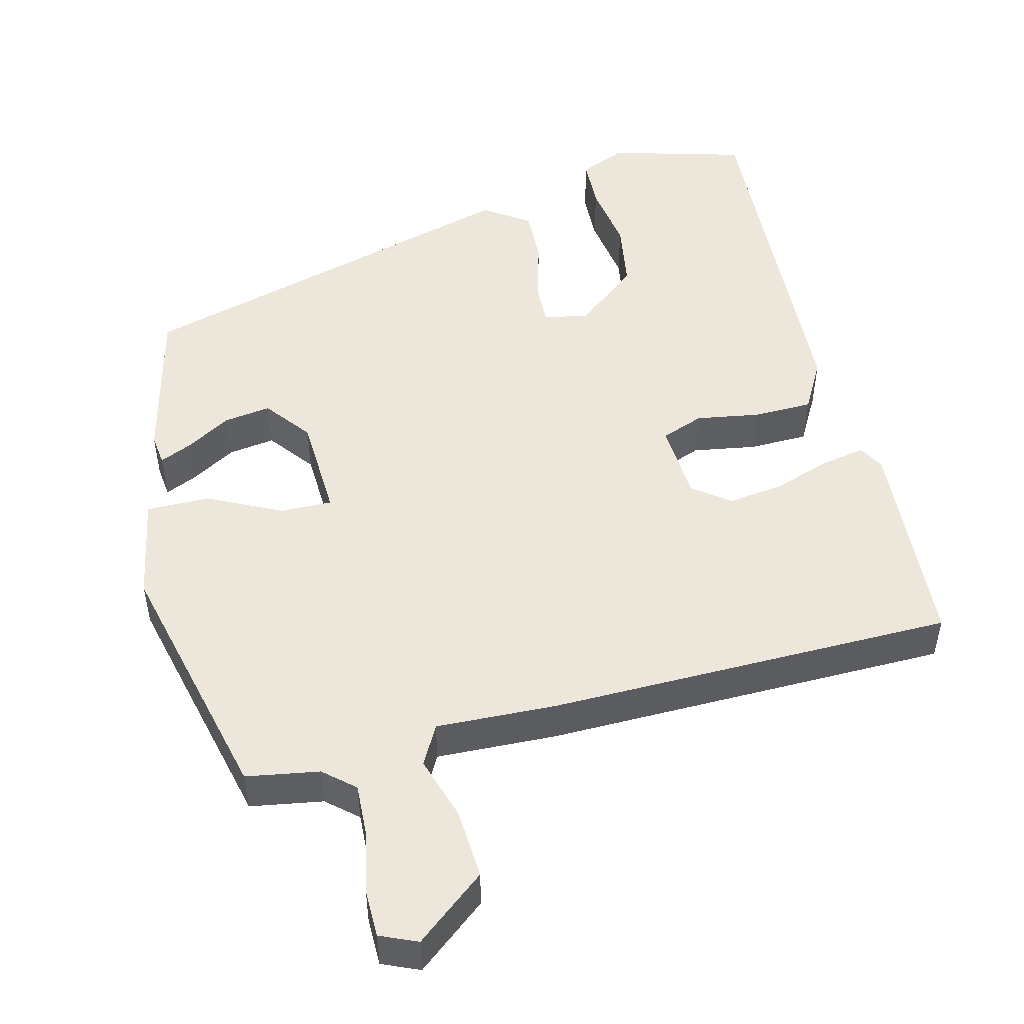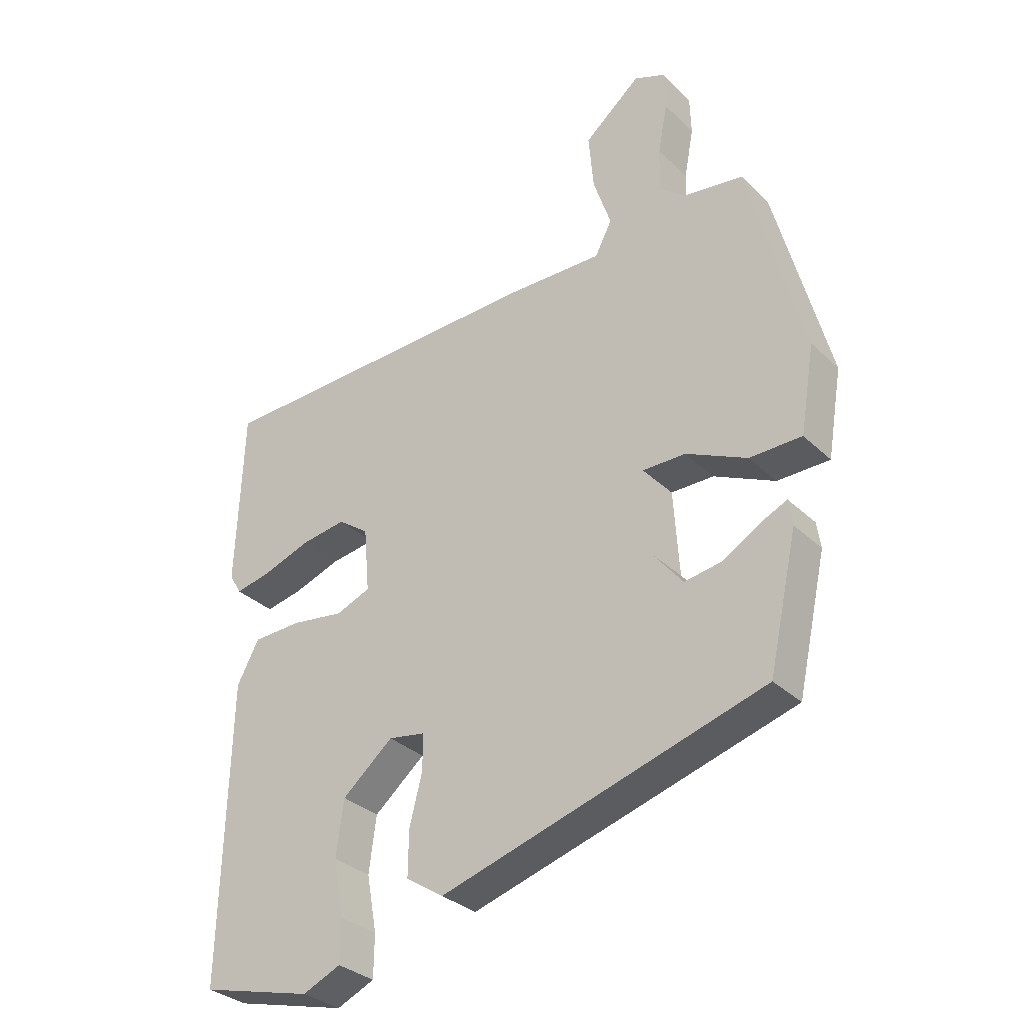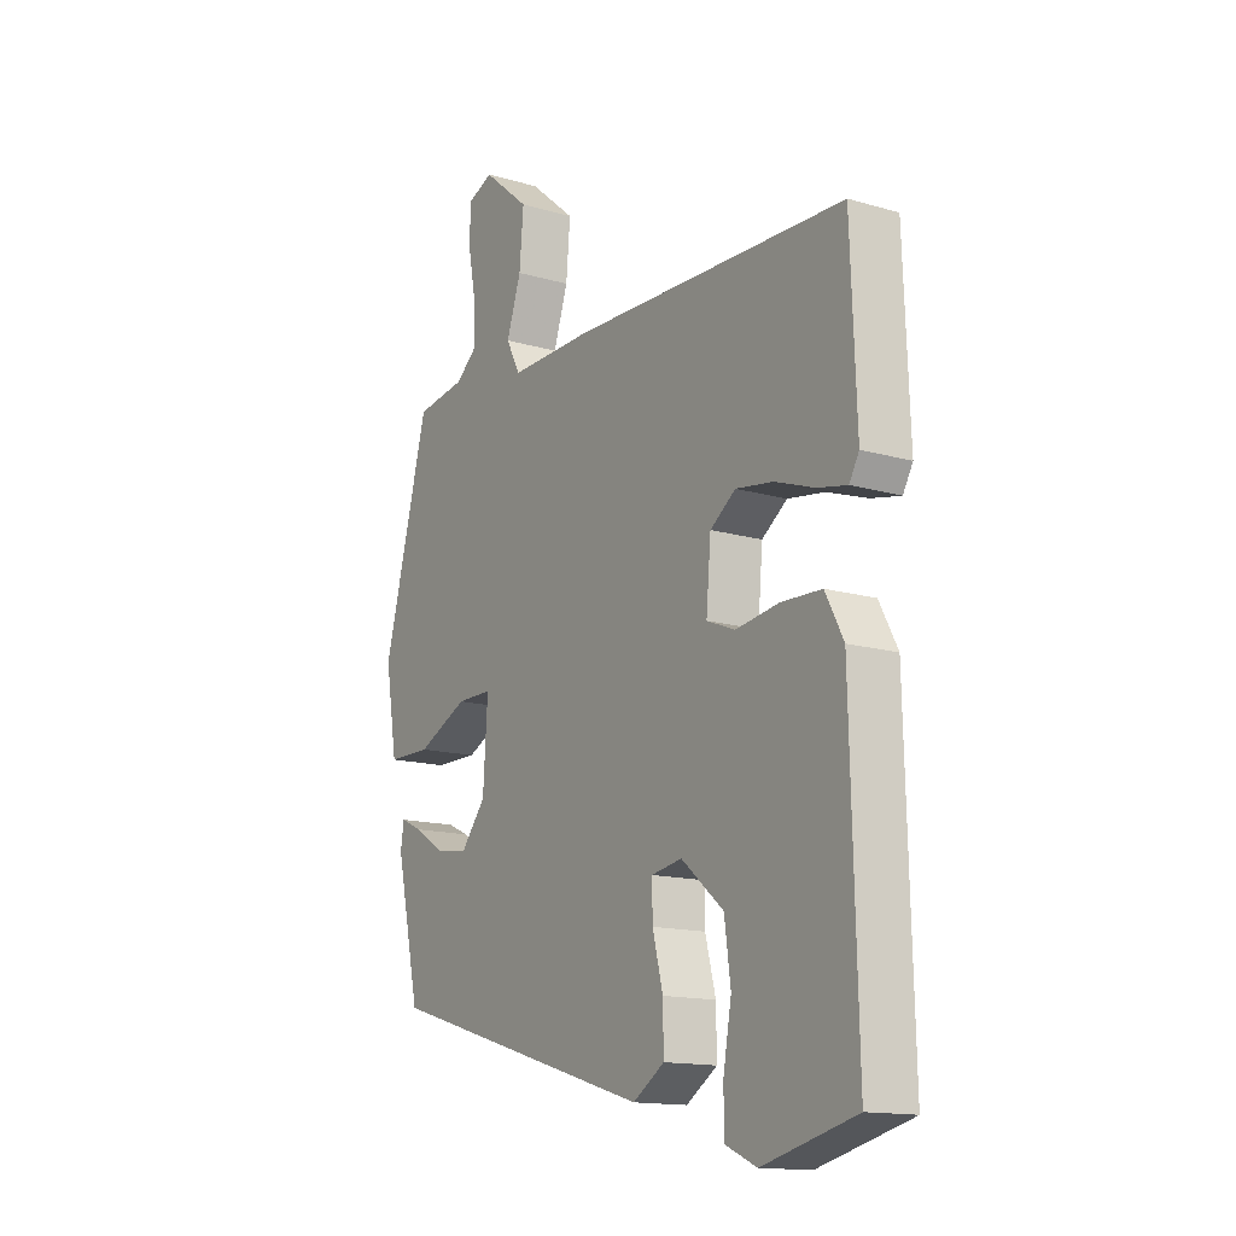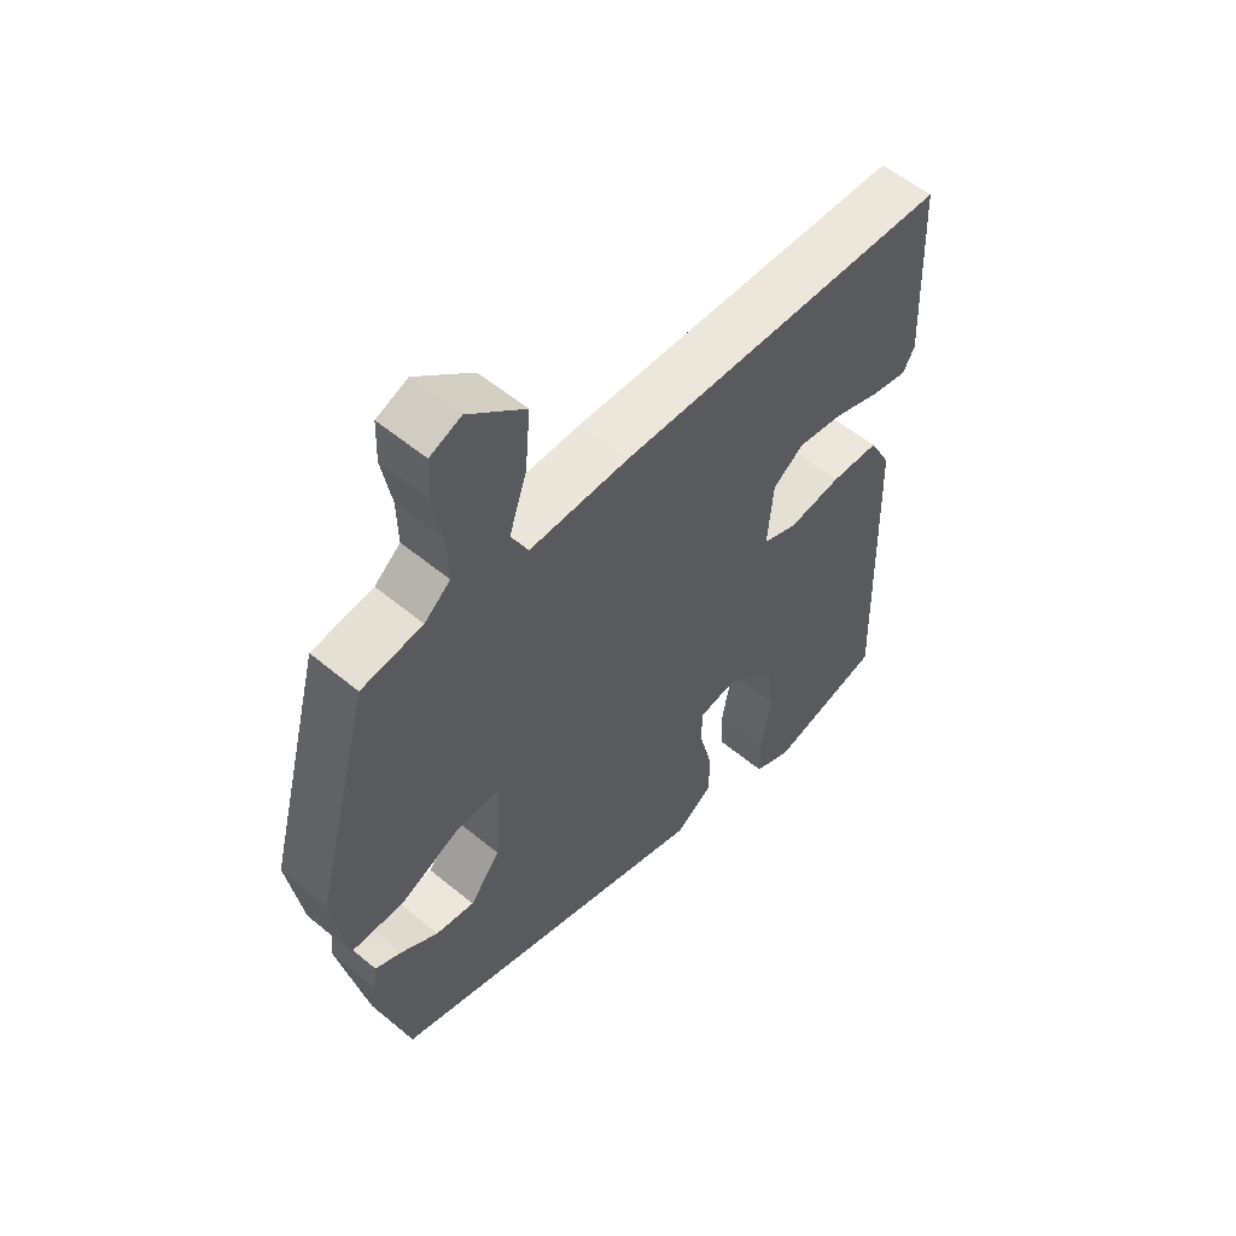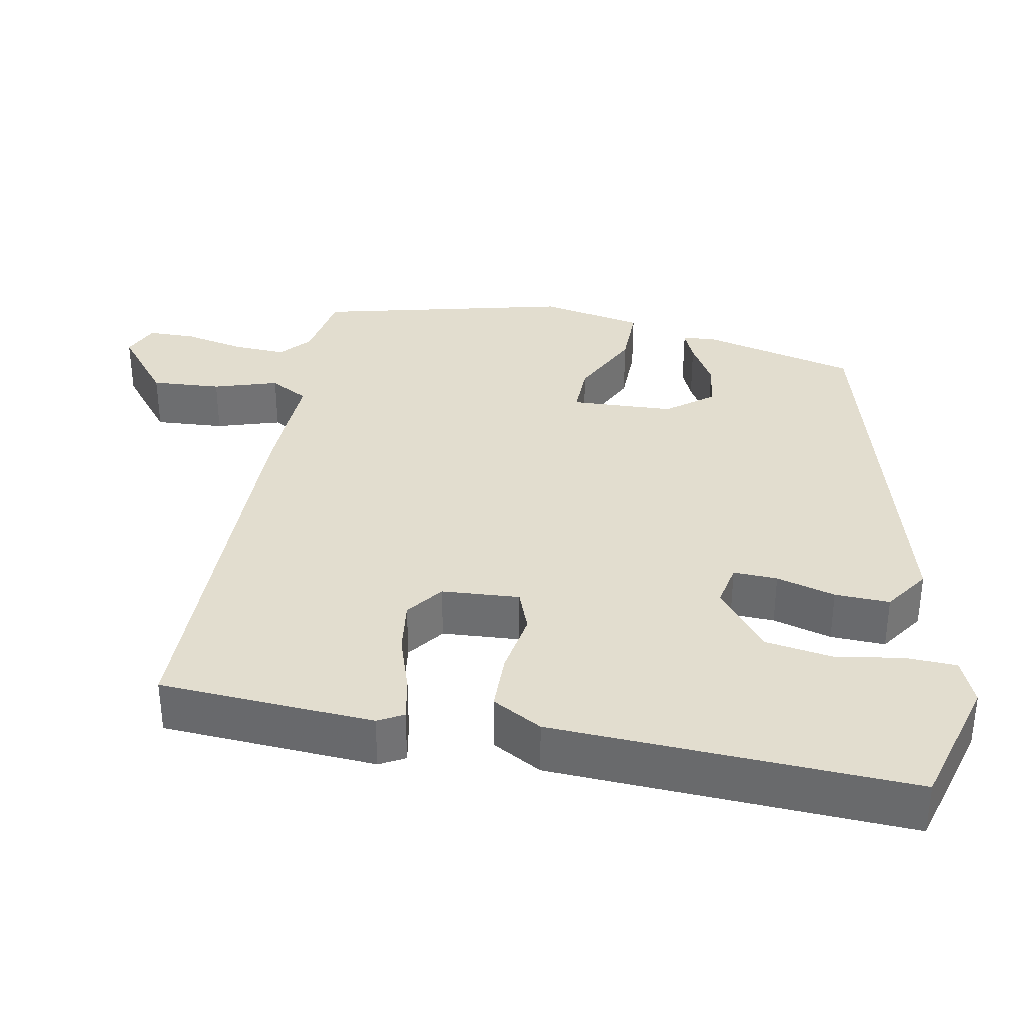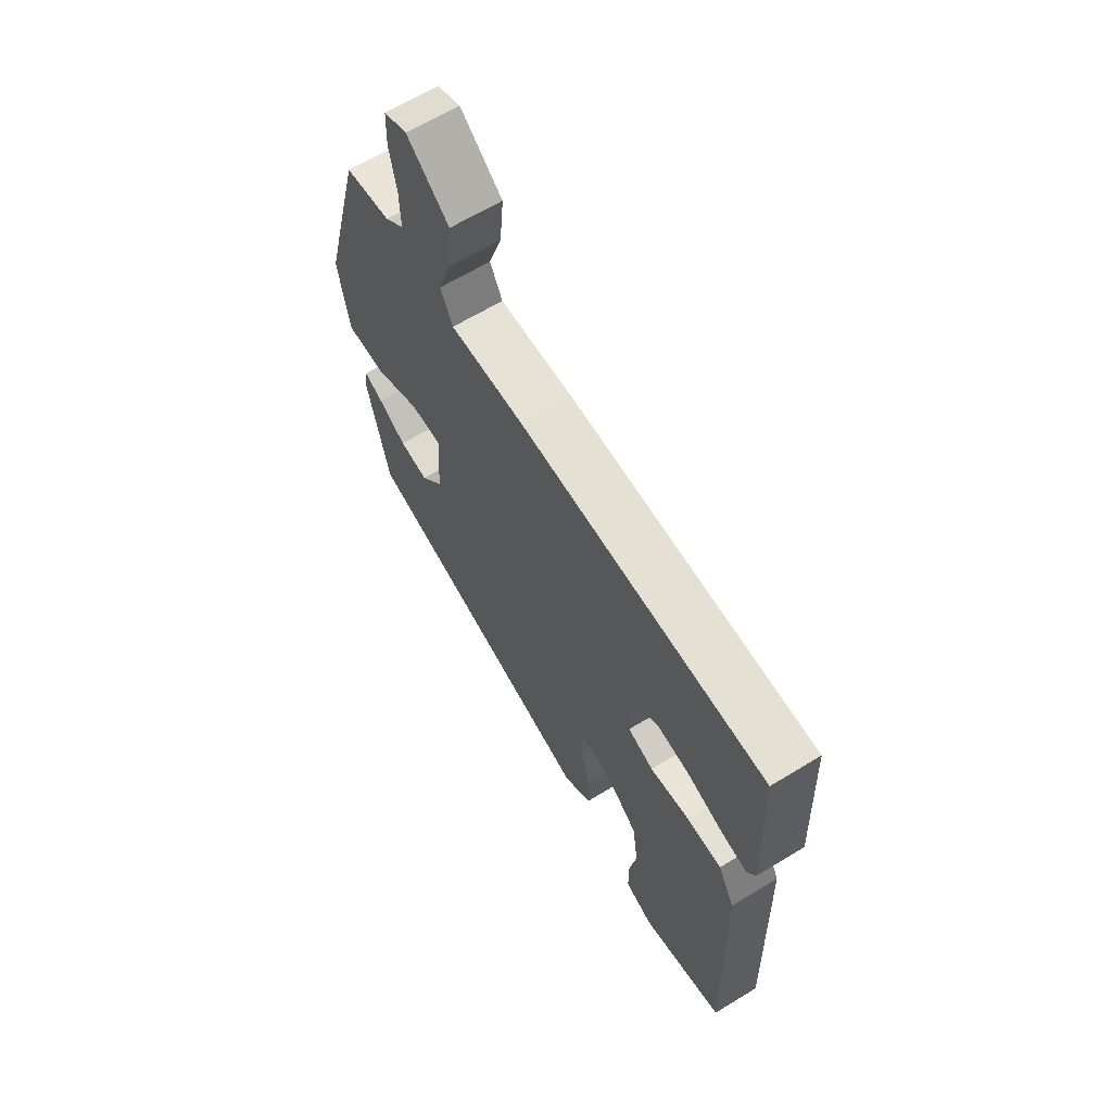
<metadata>
{"format":"obj","ext":"obj","renderer":"f3d","projection":"perspective","resolution":1024,"background":"white","views":[{"elev":50.4,"azim":-12.8,"up":"+Y"},{"elev":-31.8,"azim":-142.8,"up":"+Z"},{"elev":-14.6,"azim":57.7,"up":"+Z"},{"elev":55.4,"azim":-48.8,"up":"+Z"},{"elev":34.8,"azim":102.0,"up":"+Y"},{"elev":64.0,"azim":58.3,"up":"+Z"}]}
</metadata>
<code>
v 0.504 0.07 0.454
v 0.515 0.07 0.172
v 0.496 0.07 0.139
v 0.439 0.07 0.151
v 0.363 0.07 0.178
v 0.291 0.07 0.189
v 0.242 0.07 0.154
v 0.233 0.07 0.052
v 0.288 0.07 0.03
v 0.372 0.07 0.042
v 0.449 0.07 0.039
v 0.484 0.07 -0.027
v 0.496 0.07 -0.499
v 0.318 0.07 -0.544
v 0.258 0.07 -0.517
v 0.257 0.07 -0.45
v 0.273 0.07 -0.361
v 0.261 0.07 -0.273
v 0.18 0.07 -0.205
v 0.121 0.07 -0.215
v 0.122 0.07 -0.273
v 0.142 0.07 -0.351
v 0.143 0.07 -0.423
v 0.083 0.07 -0.462
v -0.432 0.07 -0.309
v -0.478 0.07 -0.102
v -0.472 0.07 -0.061
v -0.431 0.07 -0.08
v -0.372 0.07 -0.116
v -0.311 0.07 -0.126
v -0.263 0.07 -0.067
v -0.254 0.07 0.068
v -0.322 0.07 0.068
v -0.419 0.07 0.023
v -0.502 0.07 0.024
v -0.525 0.07 0.161
v -0.438 0.07 0.489
v -0.342 0.07 0.503
v -0.301 0.07 0.537
v -0.303 0.07 0.607
v -0.318 0.07 0.686
v -0.316 0.07 0.749
v -0.267 0.07 0.769
v -0.177 0.07 0.694
v -0.185 0.07 0.603
v -0.213 0.07 0.52
v -0.186 0.07 0.468
v -0.028 0.07 0.471
v 0.504 0 0.454
v 0.515 0 0.172
v 0.496 0 0.139
v 0.439 0 0.151
v 0.363 0 0.178
v 0.291 0 0.189
v 0.242 0 0.154
v 0.233 0 0.052
v 0.288 0 0.03
v 0.372 0 0.042
v 0.449 0 0.039
v 0.484 0 -0.027
v 0.496 0 -0.499
v 0.318 0 -0.544
v 0.258 0 -0.517
v 0.257 0 -0.45
v 0.273 0 -0.361
v 0.261 0 -0.273
v 0.18 0 -0.205
v 0.121 0 -0.215
v 0.122 0 -0.273
v 0.142 0 -0.351
v 0.143 0 -0.423
v 0.083 0 -0.462
v -0.432 0 -0.309
v -0.478 0 -0.102
v -0.472 0 -0.061
v -0.431 0 -0.08
v -0.372 0 -0.116
v -0.311 0 -0.126
v -0.263 0 -0.067
v -0.254 0 0.068
v -0.322 0 0.068
v -0.419 0 0.023
v -0.502 0 0.024
v -0.525 0 0.161
v -0.438 0 0.489
v -0.342 0 0.503
v -0.301 0 0.537
v -0.303 0 0.607
v -0.318 0 0.686
v -0.316 0 0.749
v -0.267 0 0.769
v -0.177 0 0.694
v -0.185 0 0.603
v -0.213 0 0.52
v -0.186 0 0.468
v -0.028 0 0.471
f 3 4 5
f 2 3 5
f 1 2 5
f 48 1 5
f 47 48 5
f 44 45 46
f 43 44 46
f 42 43 46
f 41 42 46
f 40 41 46
f 39 40 46 47
f 38 39 47
f 37 38 47
f 36 37 47
f 35 36 47
f 34 35 47
f 33 34 47
f 32 33 47
f 31 32 47
f 27 28 29
f 26 27 29
f 25 26 29
f 24 25 29
f 24 29 30
f 23 24 30
f 22 23 30
f 21 22 30
f 20 21 30 31
f 15 16 17
f 14 15 17
f 13 14 17
f 12 13 17
f 11 12 17
f 10 11 17
f 9 10 17 18
f 8 9 18 19
f 47 5 6
f 47 6 7
f 20 31 47
f 19 20 47
f 8 19 47
f 7 8 47
f 53 52 51
f 53 51 50
f 53 50 49
f 53 49 96
f 53 96 95
f 94 93 92
f 94 92 91
f 94 91 90
f 94 90 89
f 94 89 88
f 95 94 88 87
f 95 87 86
f 95 86 85
f 95 85 84
f 95 84 83
f 95 83 82
f 95 82 81
f 95 81 80
f 95 80 79
f 77 76 75
f 77 75 74
f 77 74 73
f 77 73 72
f 78 77 72
f 78 72 71
f 78 71 70
f 78 70 69
f 79 78 69 68
f 65 64 63
f 65 63 62
f 65 62 61
f 65 61 60
f 65 60 59
f 65 59 58
f 66 65 58 57
f 67 66 57 56
f 54 53 95
f 55 54 95
f 95 79 68
f 95 68 67
f 95 67 56
f 95 56 55
f 1 49 50 2
f 2 50 51 3
f 3 51 52 4
f 4 52 53 5
f 5 53 54 6
f 6 54 55 7
f 7 55 56 8
f 8 56 57 9
f 9 57 58 10
f 10 58 59 11
f 11 59 60 12
f 12 60 61 13
f 13 61 62 14
f 14 62 63 15
f 15 63 64 16
f 16 64 65 17
f 17 65 66 18
f 18 66 67 19
f 19 67 68 20
f 20 68 69 21
f 21 69 70 22
f 22 70 71 23
f 23 71 72 24
f 24 72 73 25
f 25 73 74 26
f 26 74 75 27
f 27 75 76 28
f 28 76 77 29
f 29 77 78 30
f 30 78 79 31
f 31 79 80 32
f 32 80 81 33
f 33 81 82 34
f 34 82 83 35
f 35 83 84 36
f 36 84 85 37
f 37 85 86 38
f 38 86 87 39
f 39 87 88 40
f 40 88 89 41
f 41 89 90 42
f 42 90 91 43
f 43 91 92 44
f 44 92 93 45
f 45 93 94 46
f 46 94 95 47
f 47 95 96 48
f 48 96 49 1

</code>
